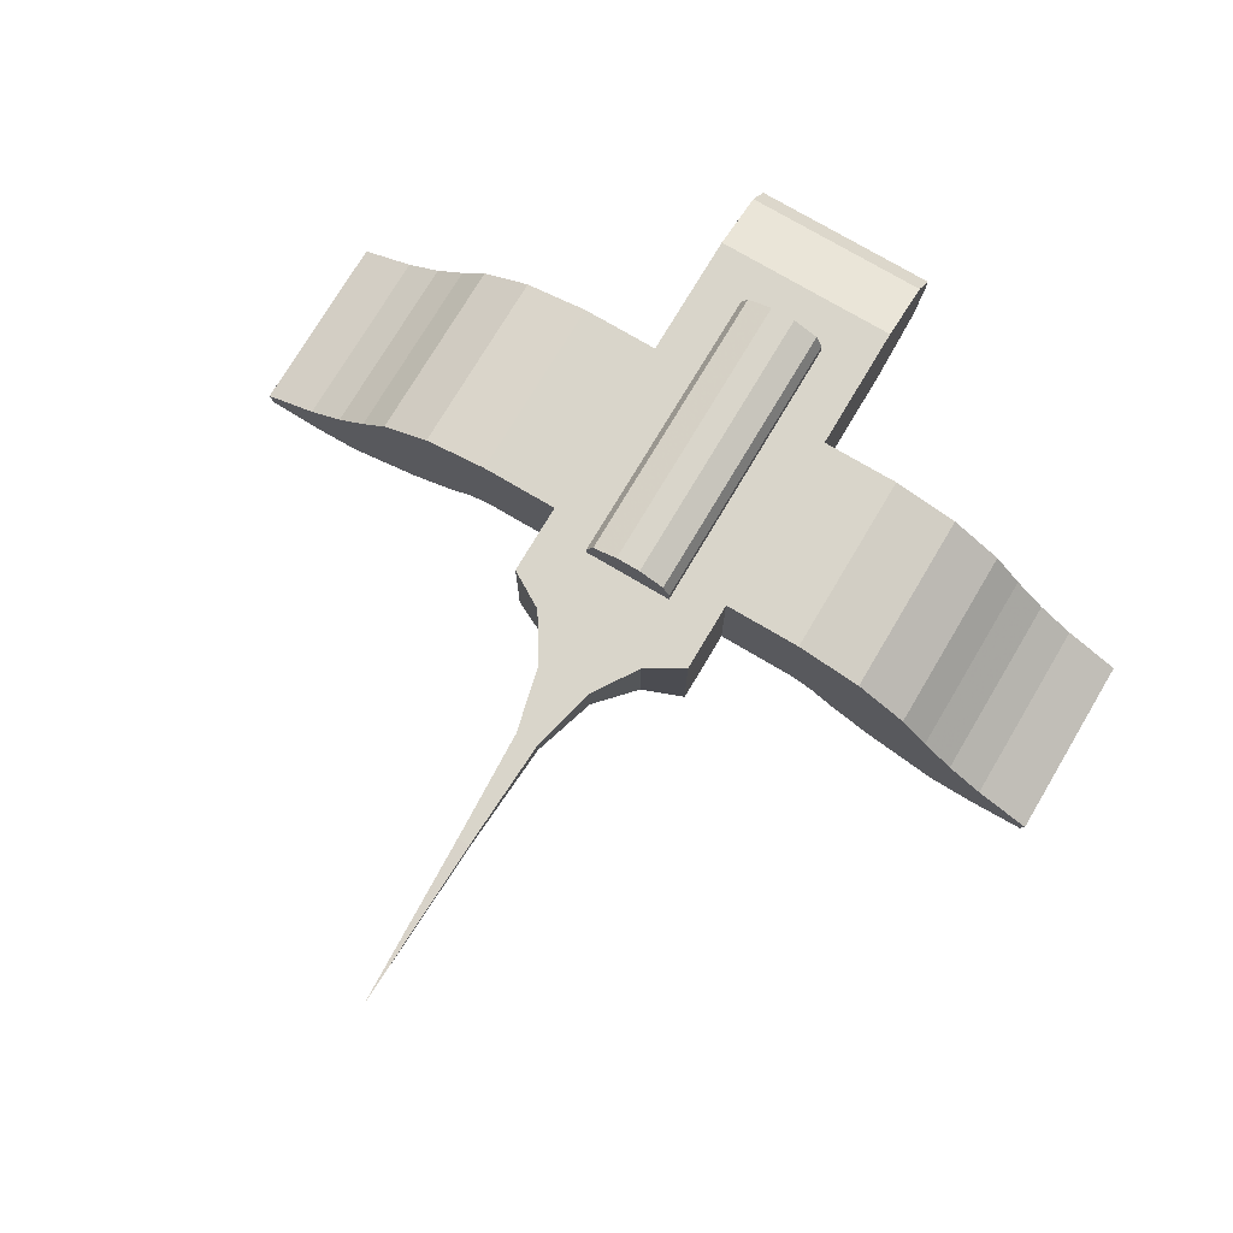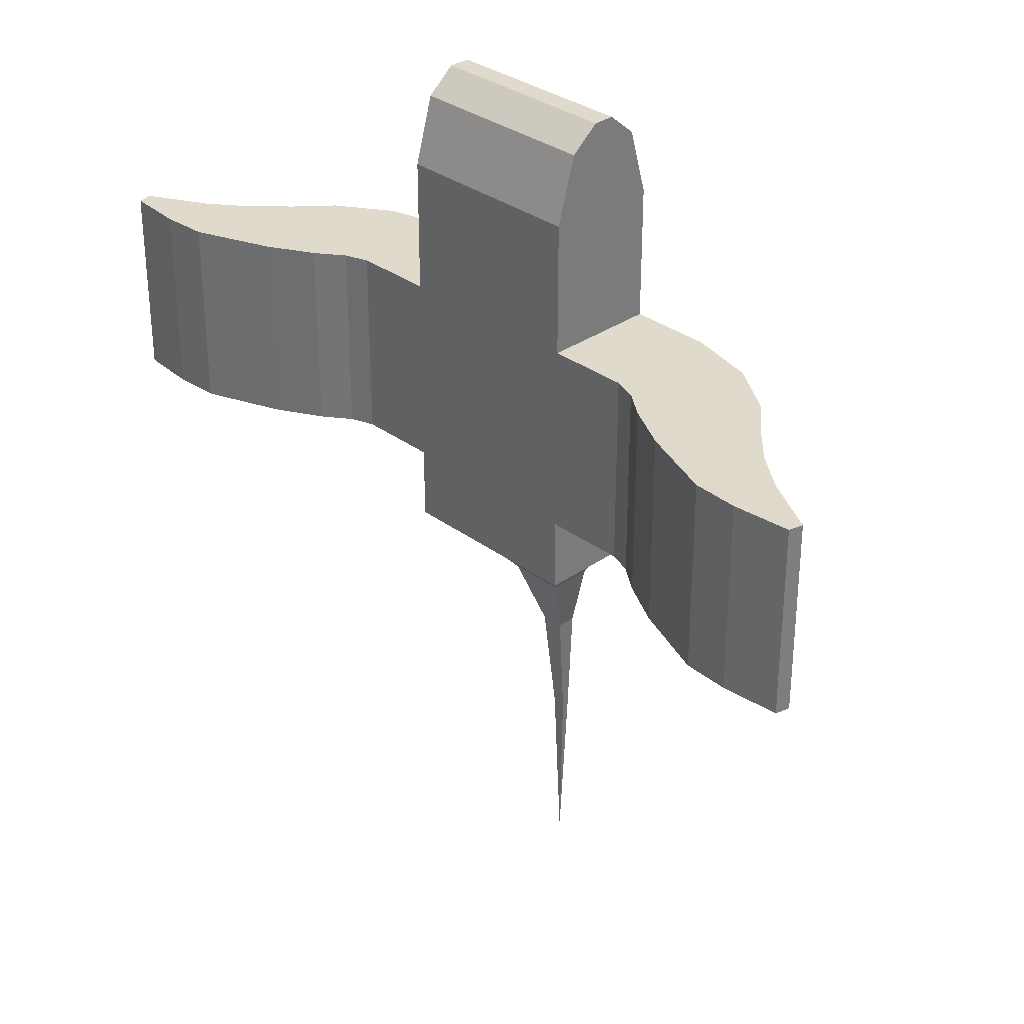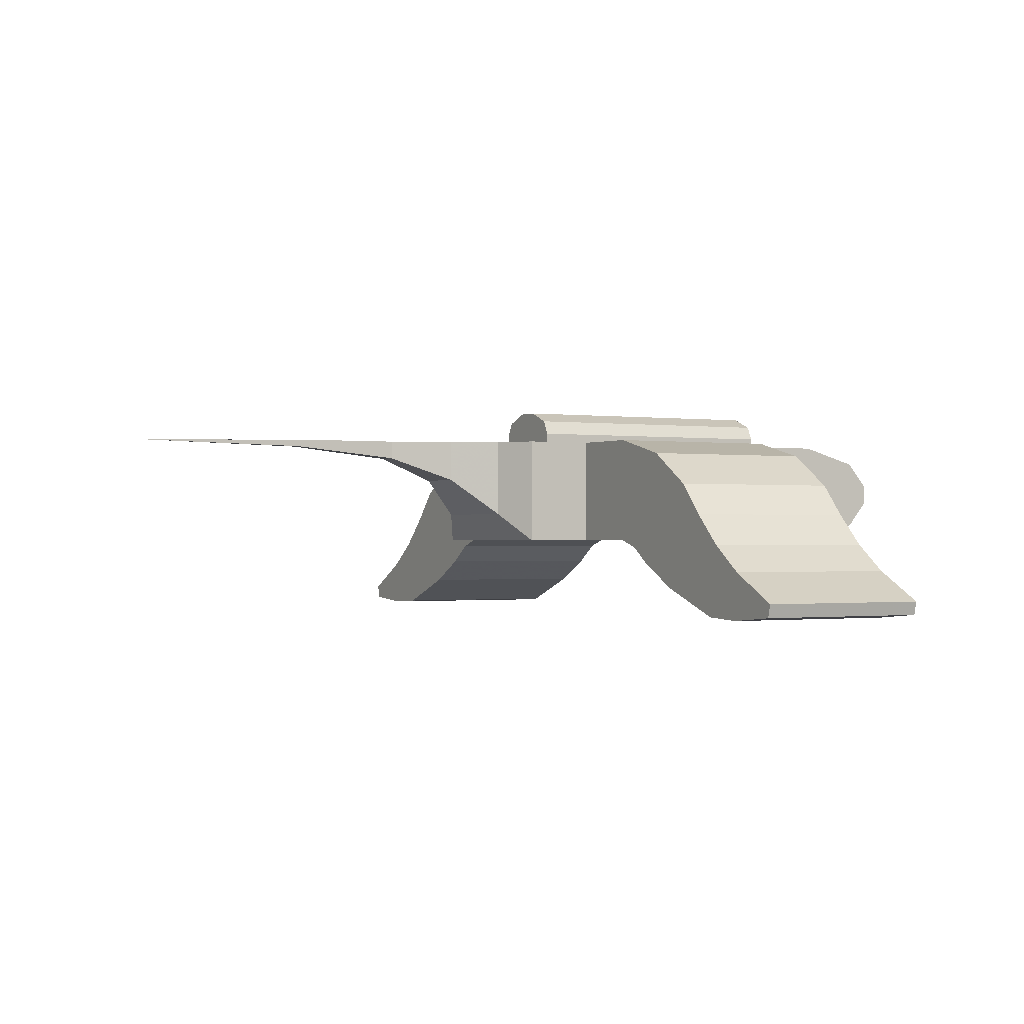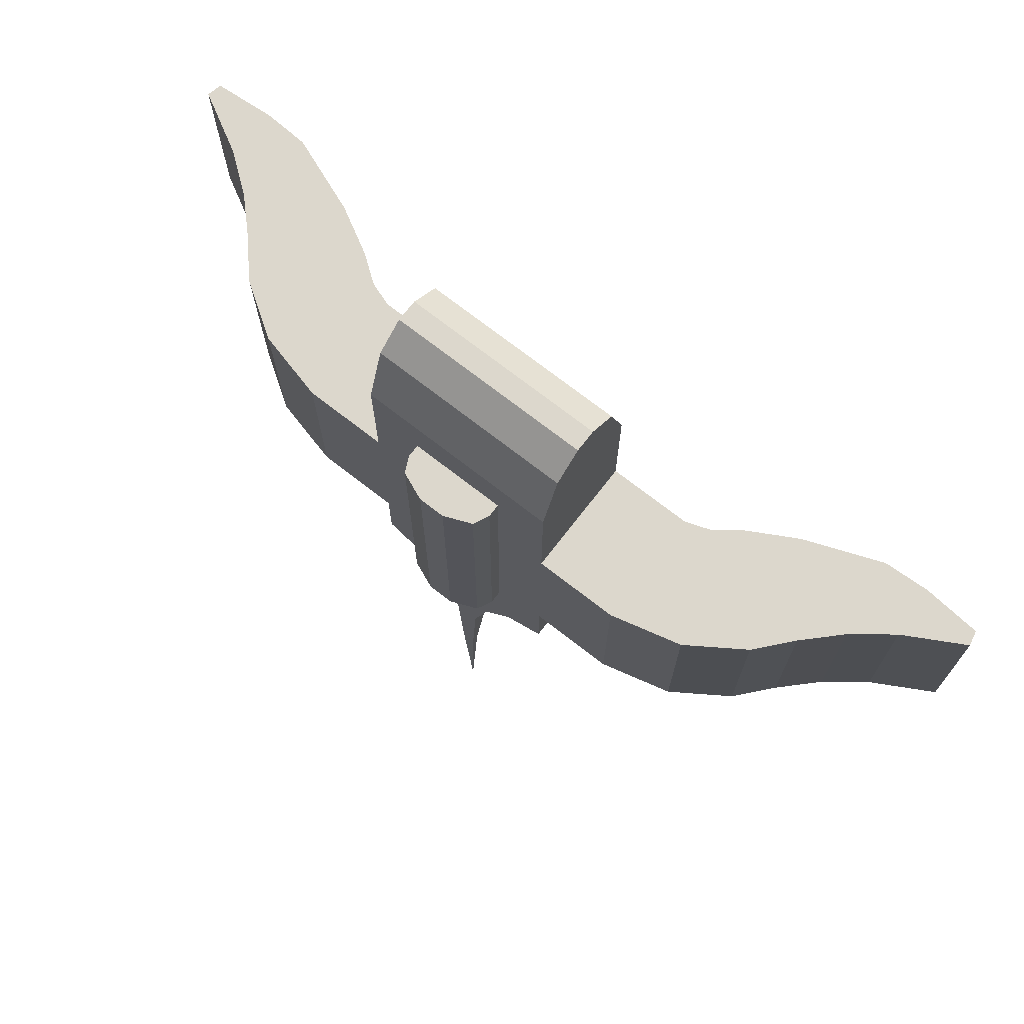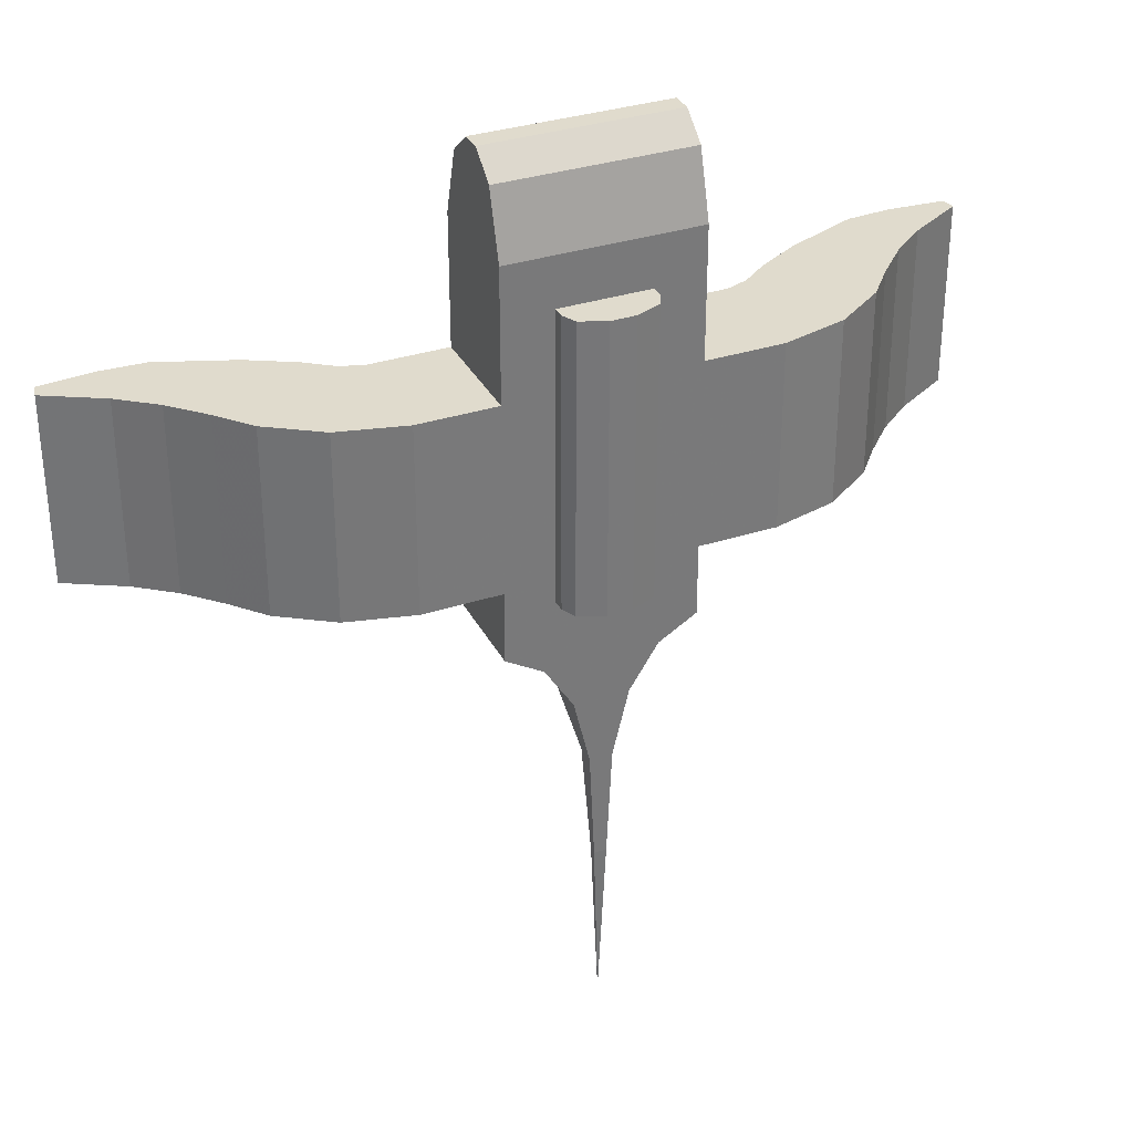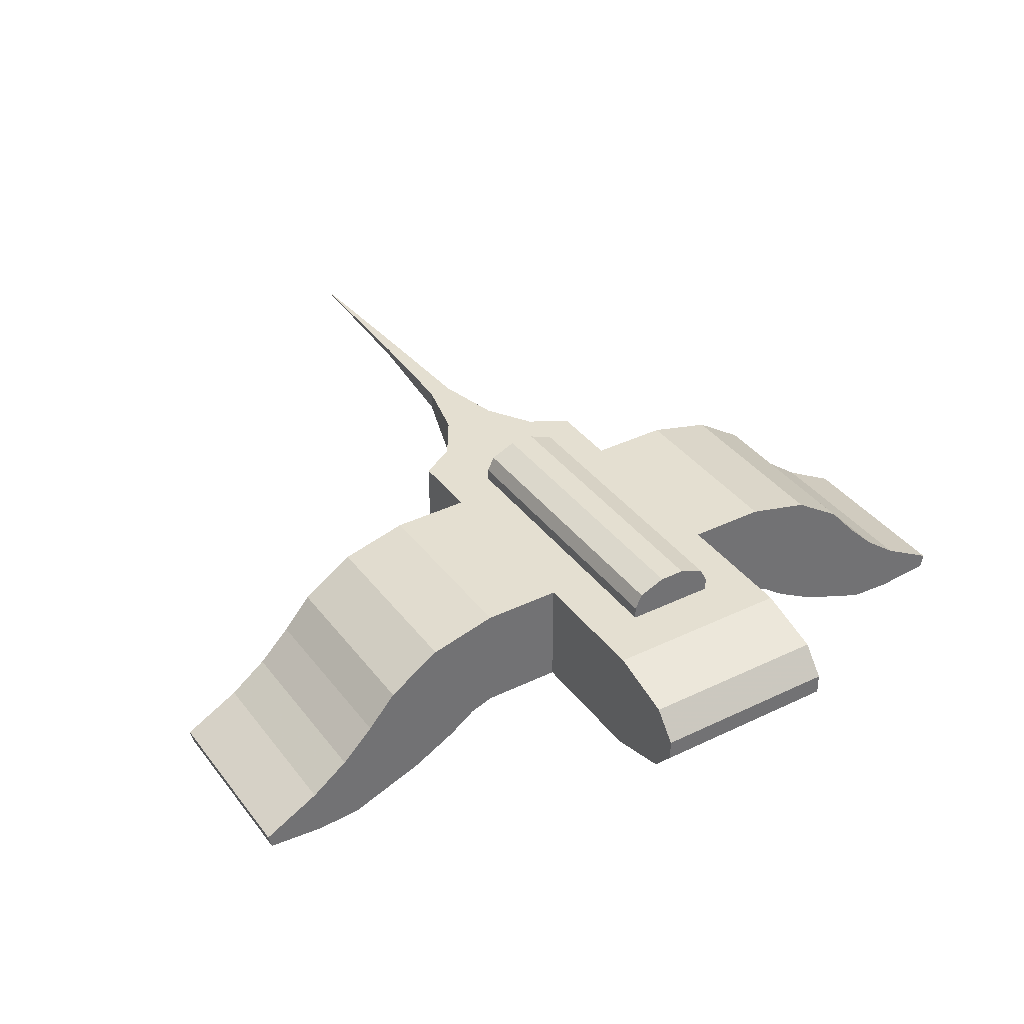
<metadata>
{"format":"obj","ext":"obj","renderer":"f3d","projection":"perspective","resolution":1024,"background":"white","views":[{"elev":74.5,"azim":-149.3,"up":"+Y"},{"elev":32.4,"azim":45.8,"up":"+Z"},{"elev":-0.7,"azim":-119.7,"up":"+Y"},{"elev":73.0,"azim":-142.2,"up":"+Z"},{"elev":33.3,"azim":156.0,"up":"+Z"},{"elev":36.8,"azim":-32.2,"up":"+Y"}]}
</metadata>
<code>
o Cube_Cube.003
v 0.6503 -0.384 0.6503
v 0.3103 0.384 0.6503
v 0.6503 -0.384 -0.6503
v 0.3103 0.384 -0.6503
v 0.6503 -0.384 -1.144
v 0.3103 0.384 -0.8042
v 1.192 0.384 -0.6503
v 1.192 -0.384 -0.6503
v 1.192 -0.384 0.6503
v 1.192 0.384 0.6503
v 1.649 0.269 -0.6503
v 1.349 -0.4381 -0.6503
v 1.349 -0.4381 0.6503
v 1.649 0.269 0.6503
v 2.005 0.03305 -0.6503
v 1.531 -0.5708 -0.6503
v 1.531 -0.5708 0.6503
v 2.005 0.03305 0.6503
v 2.201 -0.1929 -0.6503
v 1.837 -0.739 -0.6503
v 1.837 -0.739 0.6503
v 2.201 -0.1929 0.6503
v 2.42 -0.4147 -0.6503
v 2.347 -0.9352 -0.6503
v 2.347 -0.9352 0.6503
v 2.42 -0.4147 0.6503
v 2.673 -0.6078 -0.6503
v 2.651 -0.9516 -0.6503
v 2.651 -0.9516 0.6503
v 2.673 -0.6078 0.6503
v 3.062 -0.8224 -0.6503
v 3.04 -0.9189 -0.6503
v 3.04 -0.9189 0.6503
v 3.062 -0.8224 0.6503
v 0.3103 0.384 1.201
v 0.6503 -0.384 1.541
v 0.6503 0.2571 1.982
v 0.6503 -0.2571 1.982
v 0.6503 0.07072 2.138
v 0.6503 -0.07072 2.138
v 0.3895 0.384 -1.298
v 0.3895 -0.1775 -1.298
v 0.1908 0.384 -1.61
v 0.1908 0.09032 -1.61
v 0.07902 0.384 -2.073
v 0.07902 0.2546 -2.073
v 0.04329 0.384 -2.846
v 0.04329 0.3336 -2.846
v -0.6503 -0.384 0.6503
v -0.6503 0.384 0.6503
v -0.6503 -0.384 -0.6503
v -0.6503 0.384 -0.6503
v -0.6503 -0.384 -1.144
v -0.3103 0.384 -0.8042
v -1.192 0.384 -0.6503
v -1.192 -0.384 -0.6503
v -1.192 -0.384 0.6503
v -1.192 0.384 0.6503
v -1.649 0.269 -0.6503
v -1.349 -0.4381 -0.6503
v -1.349 -0.4381 0.6503
v -1.649 0.269 0.6503
v -2.005 0.03305 -0.6503
v -1.531 -0.5708 -0.6503
v -1.531 -0.5708 0.6503
v -2.005 0.03305 0.6503
v -2.201 -0.1929 -0.6503
v -1.837 -0.739 -0.6503
v -1.837 -0.739 0.6503
v -2.201 -0.1929 0.6503
v -2.42 -0.4147 -0.6503
v -2.347 -0.9352 -0.6503
v -2.347 -0.9352 0.6503
v -2.42 -0.4147 0.6503
v -2.673 -0.6078 -0.6503
v -2.651 -0.9516 -0.6503
v -2.651 -0.9516 0.6503
v -2.673 -0.6078 0.6503
v -3.062 -0.8224 -0.6503
v -3.04 -0.9189 -0.6503
v -3.04 -0.9189 0.6503
v -3.062 -0.8224 0.6503
v -0.3103 0.384 1.201
v -0.6503 -0.384 1.541
v -0.6503 0.2571 1.982
v -0.6503 -0.2571 1.982
v -0.6503 0.07072 2.138
v -0.6503 -0.07072 2.138
v -0.3895 0.384 -1.298
v -0.3895 -0.1775 -1.298
v -0.1908 0.384 -1.61
v -0.1908 0.09032 -1.61
v -0.07902 0.384 -2.073
v -0.07902 0.2546 -2.073
v -0.04329 0.384 -2.846
v -0.04329 0.3336 -2.846
v 0 0.3588 -4.036
v 0.6503 0.384 -0.6503
v 0.6503 0.384 0.6503
v 0.6503 0.384 -1.144
v 0.6503 0.384 1.541
v -0.3103 0.384 -0.6503
v -0.3103 0.384 0.6503
v -0.6503 0.384 -1.144
v -0.6503 0.384 1.541
v 0.3103 0.4672 -0.6503
v -0.3103 0.4672 -0.6503
v 0.3103 0.4672 0.6503
v -0.3103 0.4672 0.6503
v 0.3103 0.4672 -0.8042
v 0.3103 0.4672 1.201
v -0.3103 0.4672 -0.8042
v -0.3103 0.4672 1.201
v 0.2619 0.5681 -0.6503
v 0.2619 0.5681 0.6503
v 0.2619 0.5681 -0.8042
v 0.2619 0.5681 1.201
v -0.2619 0.5681 -0.6503
v -0.2619 0.5681 0.6503
v -0.2619 0.5681 -0.8042
v -0.2619 0.5681 1.201
v 0.086 0.6397 -0.8042
v 0.086 0.6397 -0.6503
v 0.086 0.6397 0.6503
v 0.086 0.6397 1.201
v -0.086 0.6397 -0.6503
v -0.086 0.6397 0.6503
v -0.086 0.6397 -0.8042
v -0.086 0.6397 1.201
f 3 100 98
f 98 8 3
f 91 41 43
f 9 14 10
f 1 10 99
f 3 9 1
f 99 7 98
f 13 18 14
f 9 12 13
f 10 11 7
f 8 11 12
f 18 19 15
f 12 17 13
f 11 18 15
f 12 15 16
f 20 25 21
f 16 19 20
f 17 22 18
f 16 21 17
f 26 27 23
f 22 23 19
f 20 23 24
f 21 26 22
f 30 31 27
f 24 27 28
f 25 30 26
f 24 29 25
f 31 33 32
f 28 31 32
f 29 34 30
f 28 33 29
f 99 36 1
f 101 38 36
f 37 40 38
f 93 47 95
f 100 42 41
f 35 113 83
f 41 44 43
f 105 37 101
f 43 46 45
f 4 108 2
f 45 48 47
f 86 36 38
f 39 88 40
f 47 48 97
f 104 51 52
f 56 52 51
f 43 93 91
f 62 57 58
f 58 49 50
f 57 51 49
f 55 50 52
f 66 61 62
f 61 56 57
f 59 58 55
f 56 59 55
f 67 66 63
f 61 64 60
f 63 62 59
f 60 63 59
f 73 68 69
f 64 67 63
f 70 65 66
f 69 64 65
f 75 74 71
f 71 70 67
f 68 71 67
f 74 69 70
f 75 82 78
f 72 75 71
f 78 73 74
f 77 72 73
f 81 79 80
f 76 79 75
f 82 77 78
f 81 76 77
f 84 50 49
f 86 105 84
f 88 85 86
f 95 47 97
f 104 90 53
f 41 104 100
f 89 92 90
f 85 39 37
f 91 94 92
f 2 111 35
f 93 96 94
f 84 1 36
f 40 86 38
f 95 97 96
f 1 51 3
f 3 53 5
f 53 42 5
f 90 44 42
f 44 94 46
f 94 48 46
f 48 96 97
f 2 98 4
f 6 98 100
f 35 99 2
f 102 50 103
f 54 52 102
f 83 50 105
f 6 104 54
f 83 101 35
f 116 123 114
f 113 119 109
f 111 121 113
f 83 109 103
f 103 107 102
f 6 106 4
f 54 110 6
f 102 112 54
f 107 119 118
f 110 114 106
f 112 116 110
f 112 118 120
f 111 115 117
f 108 114 115
f 124 126 127
f 120 122 116
f 120 126 128
f 117 124 125
f 114 124 115
f 117 129 121
f 121 127 119
f 119 126 118
f 3 5 100
f 98 7 8
f 91 89 41
f 9 13 14
f 1 9 10
f 3 8 9
f 99 10 7
f 13 17 18
f 9 8 12
f 10 14 11
f 8 7 11
f 18 22 19
f 12 16 17
f 11 14 18
f 12 11 15
f 20 24 25
f 16 15 19
f 17 21 22
f 16 20 21
f 26 30 27
f 22 26 23
f 20 19 23
f 21 25 26
f 30 34 31
f 24 23 27
f 25 29 30
f 24 28 29
f 31 34 33
f 28 27 31
f 29 33 34
f 28 32 33
f 99 101 36
f 101 37 38
f 37 39 40
f 93 45 47
f 100 5 42
f 35 111 113
f 41 42 44
f 105 85 37
f 43 44 46
f 4 106 108
f 45 46 48
f 86 84 36
f 39 87 88
f 104 53 51
f 56 55 52
f 43 45 93
f 62 61 57
f 58 57 49
f 57 56 51
f 55 58 50
f 66 65 61
f 61 60 56
f 59 62 58
f 56 60 59
f 67 70 66
f 61 65 64
f 63 66 62
f 60 64 63
f 73 72 68
f 64 68 67
f 70 69 65
f 69 68 64
f 75 78 74
f 71 74 70
f 68 72 71
f 74 73 69
f 75 79 82
f 72 76 75
f 78 77 73
f 77 76 72
f 81 82 79
f 76 80 79
f 82 81 77
f 81 80 76
f 84 105 50
f 86 85 105
f 88 87 85
f 104 89 90
f 41 89 104
f 89 91 92
f 85 87 39
f 91 93 94
f 2 108 111
f 93 95 96
f 84 49 1
f 40 88 86
f 1 49 51
f 3 51 53
f 53 90 42
f 90 92 44
f 44 92 94
f 94 96 48
f 2 99 98
f 6 4 98
f 35 101 99
f 102 52 50
f 54 104 52
f 83 103 50
f 6 100 104
f 83 105 101
f 116 122 123
f 113 121 119
f 111 117 121
f 83 113 109
f 103 109 107
f 6 110 106
f 54 112 110
f 102 107 112
f 107 109 119
f 110 116 114
f 112 120 116
f 112 107 118
f 111 108 115
f 108 106 114
f 123 122 128
f 123 128 126
f 129 125 124
f 124 123 126
f 127 129 124
f 120 128 122
f 120 118 126
f 117 115 124
f 114 123 124
f 117 125 129
f 121 129 127
f 119 127 126

</code>
